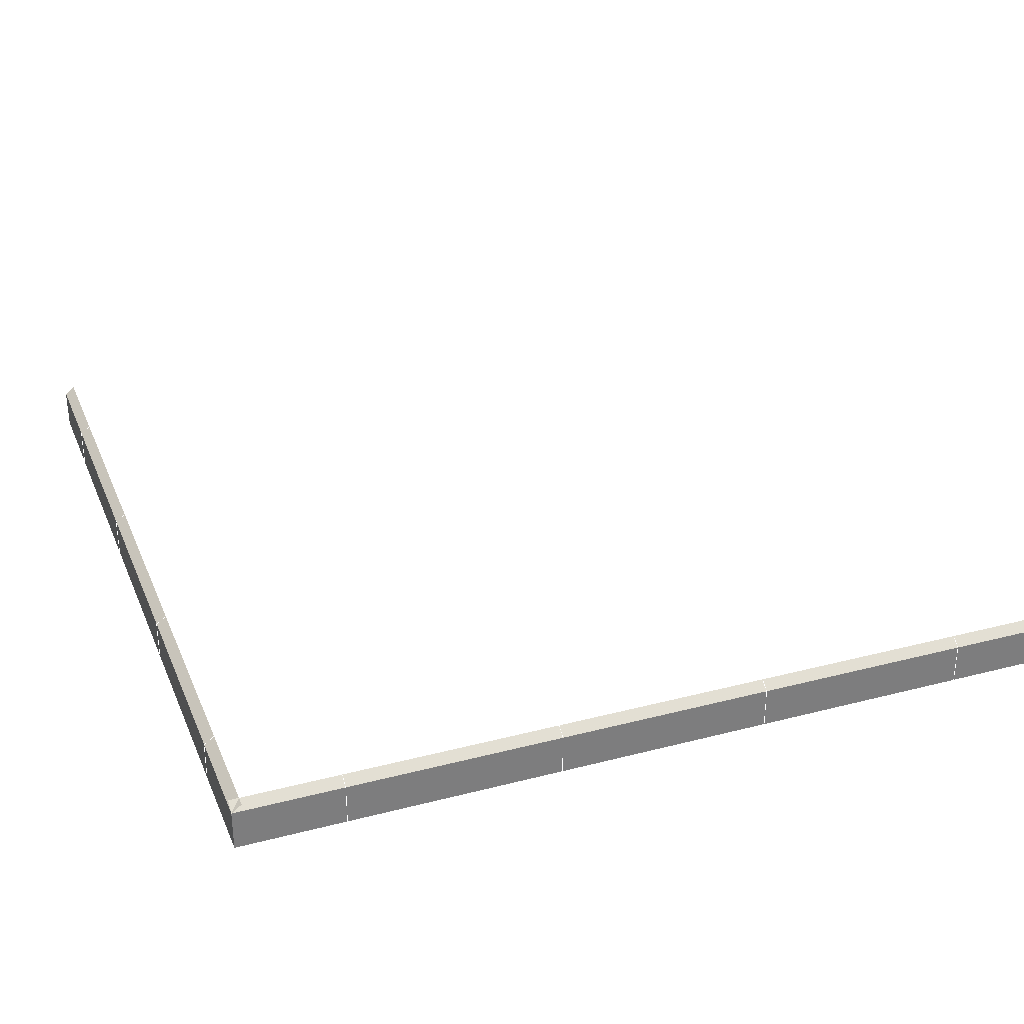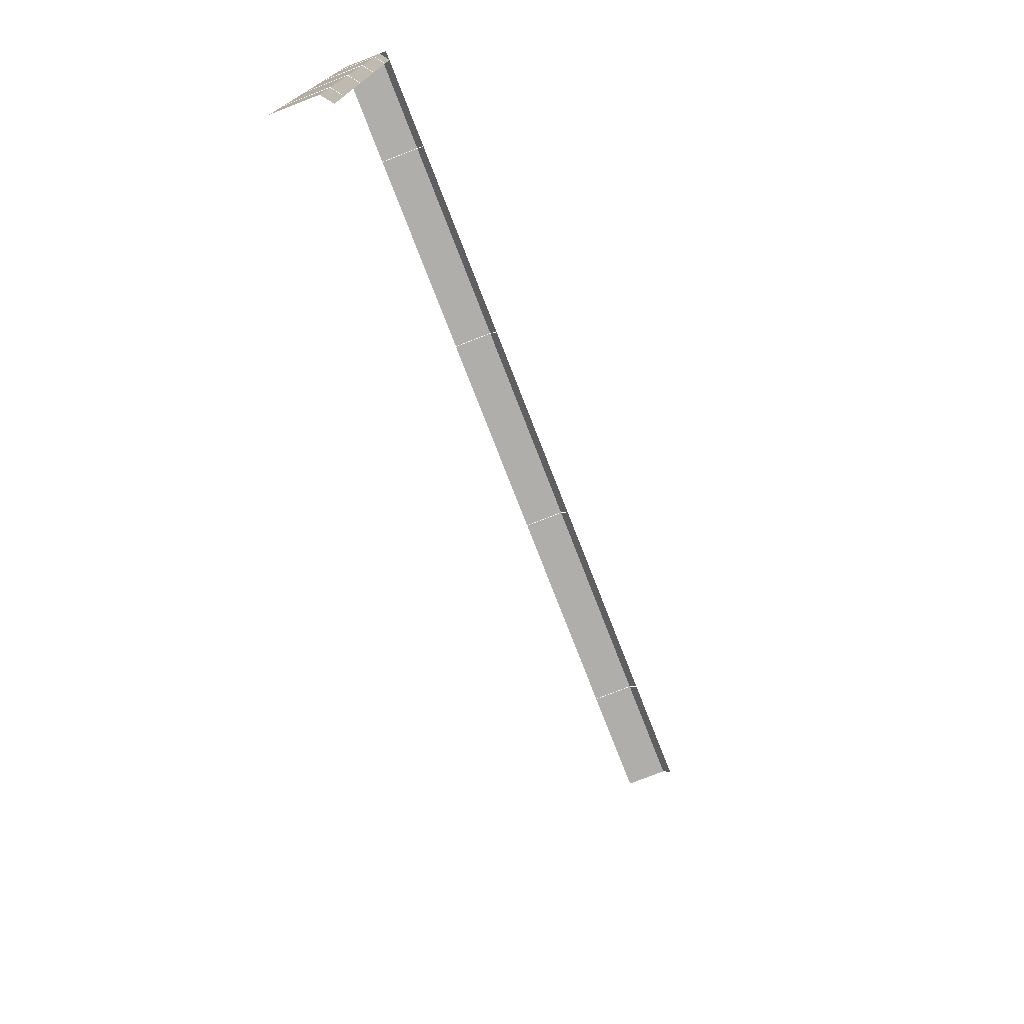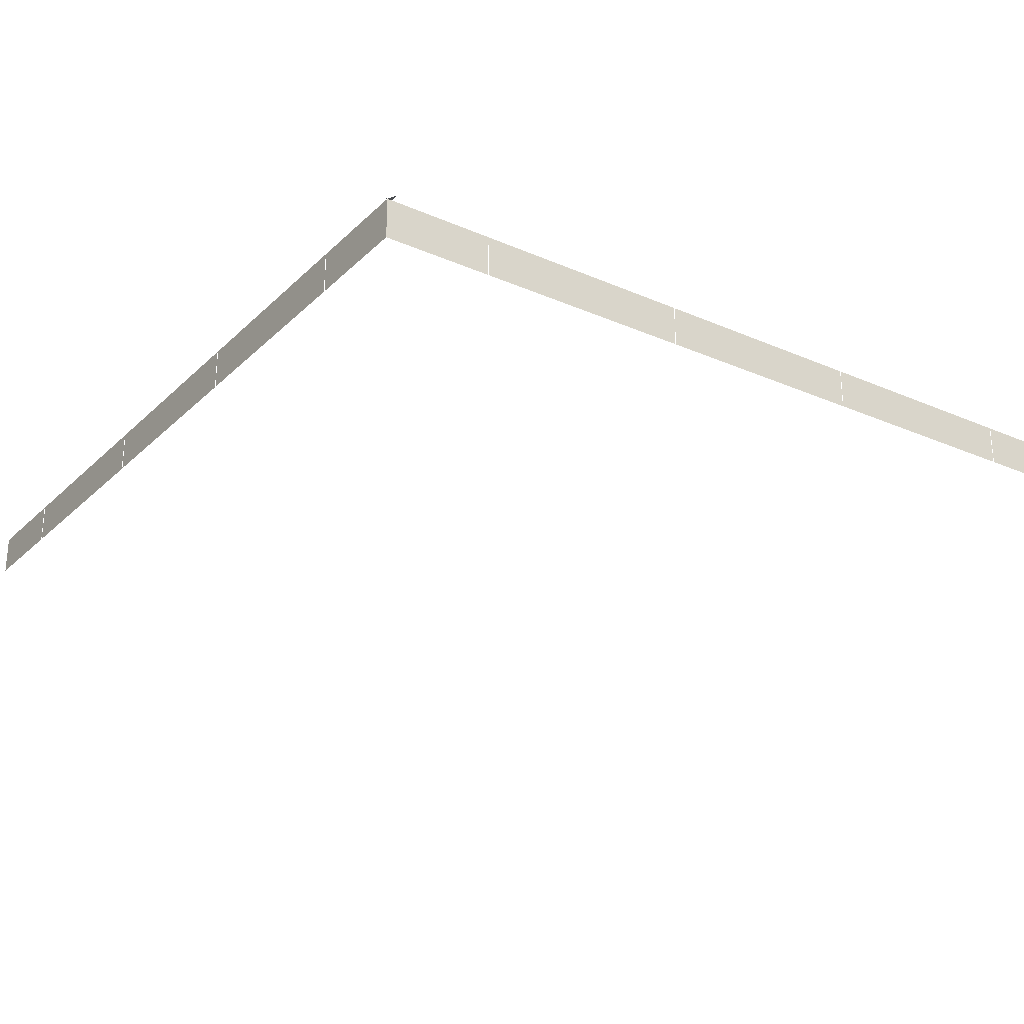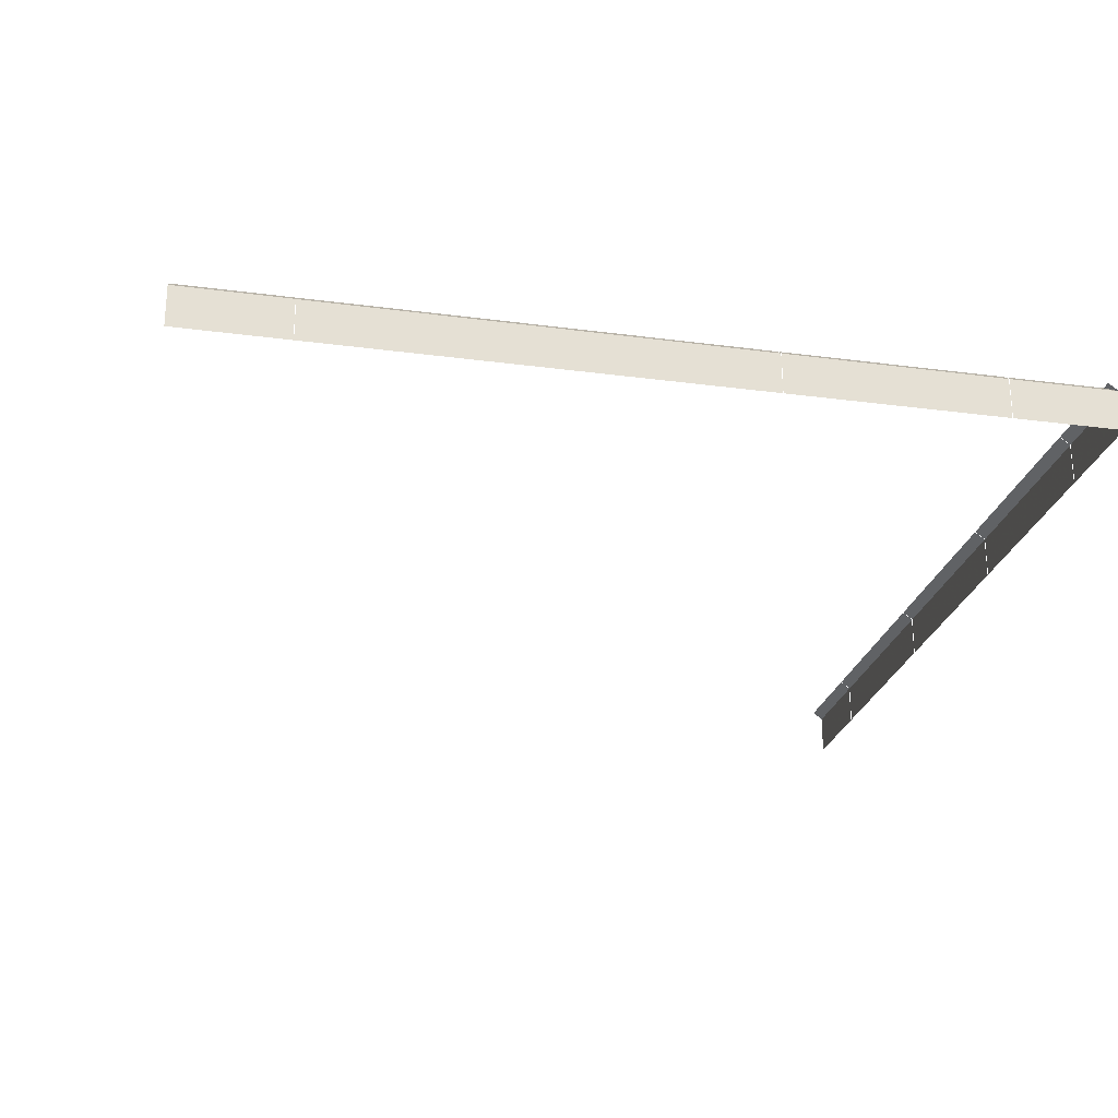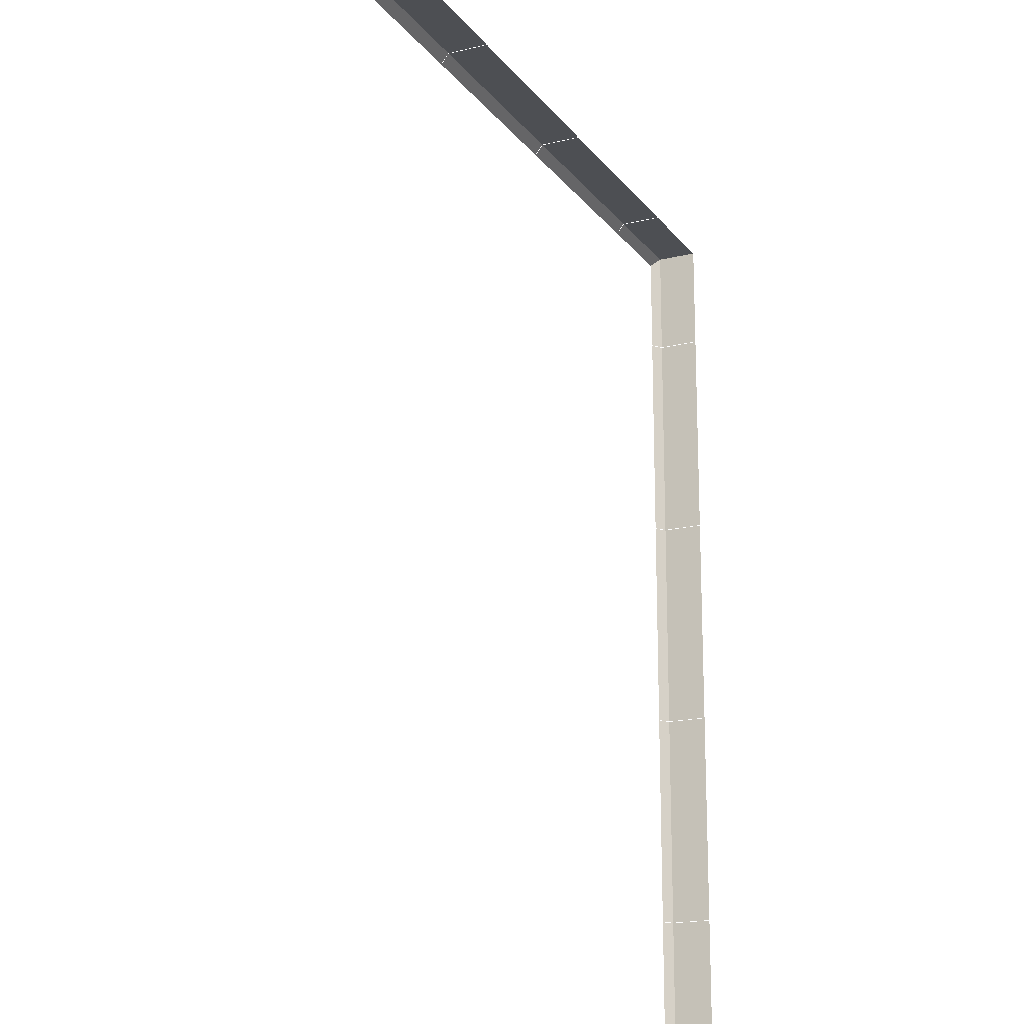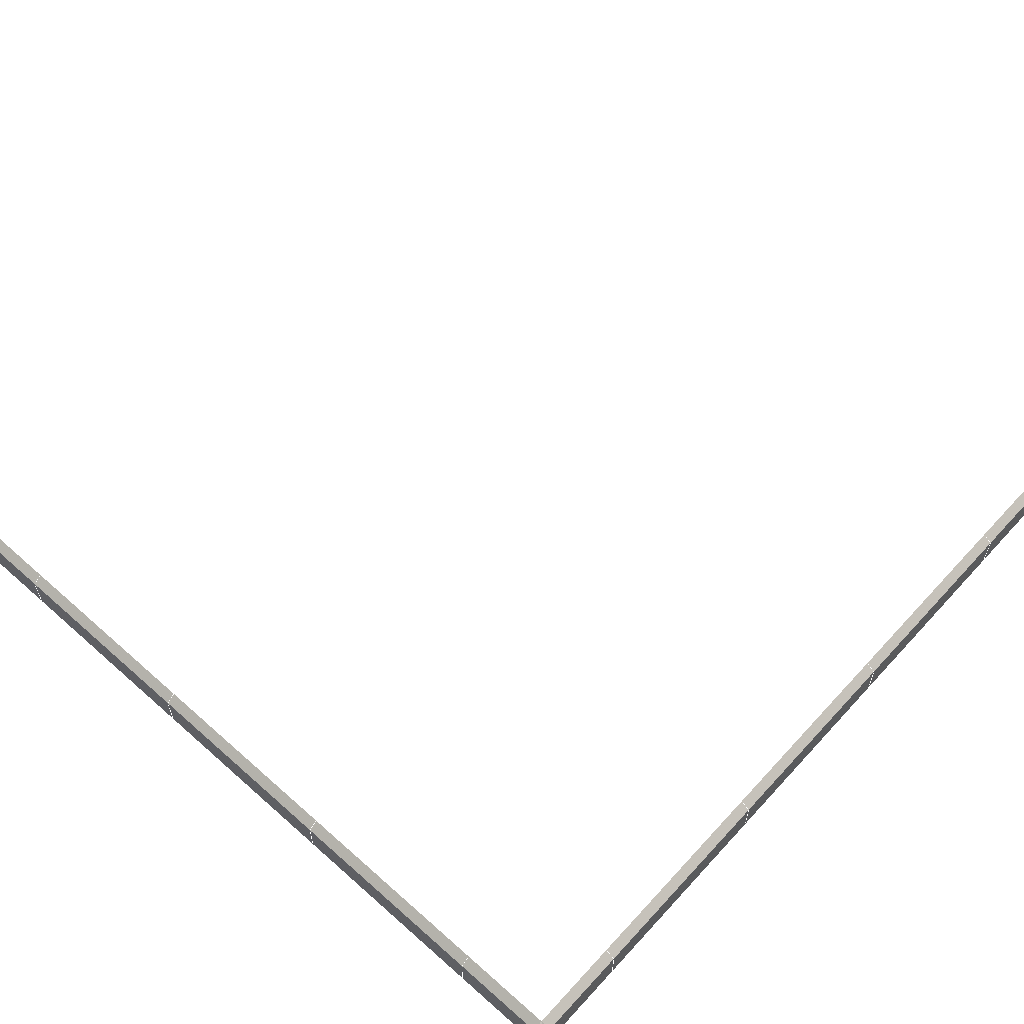
<metadata>
{"format":"obj","ext":"obj","renderer":"f3d","projection":"perspective","resolution":1024,"background":"white","views":[{"elev":31.3,"azim":69.7,"up":"+Y"},{"elev":-77.7,"azim":111.3,"up":"+Z"},{"elev":-25.9,"azim":55.4,"up":"+Y"},{"elev":-24.9,"azim":-12.3,"up":"+Y"},{"elev":-18.0,"azim":-64.8,"up":"+Z"},{"elev":59.9,"azim":42.2,"up":"+Y"}]}
</metadata>
<code>
v     512       0     512
v     512      48     512
v     512      48    -512
v     512       0    -512
v     512       0     128
v     512      48     128
v     512       0    -128
v     512      48    -128
v     512       0    -384
v     512      48    -384
v     512       0     384
v     512      48     384
v     500      57     512
v     500      57    -512
v     500      57     128
v     500      57    -128
v     500      57    -384
v     500      57     384
v    -512       0     512
v    -512      48     512
v    -128       0     512
v    -128      48     512
v     128       0     512
v     128      48     512
v     384       0     512
v     384      48     512
v    -384       0     512
v    -384      48     512
v    -512      57     500
v     512      57     500
v    -128      57     500
v     128      57     500
v     384      57     500
v    -384      57     500
f 1 2 3 4
f 2 13 14 3
f 19 20 2 1
f 20 29 30 2
g cfen_lines
l 5 6
l 7 8
l 9 10
l 11 12
l 6 15
l 8 16
l 10 17
l 12 18
l 21 22
l 23 24
l 25 26
l 27 28
l 22 31
l 24 32
l 26 33
l 28 34

</code>
